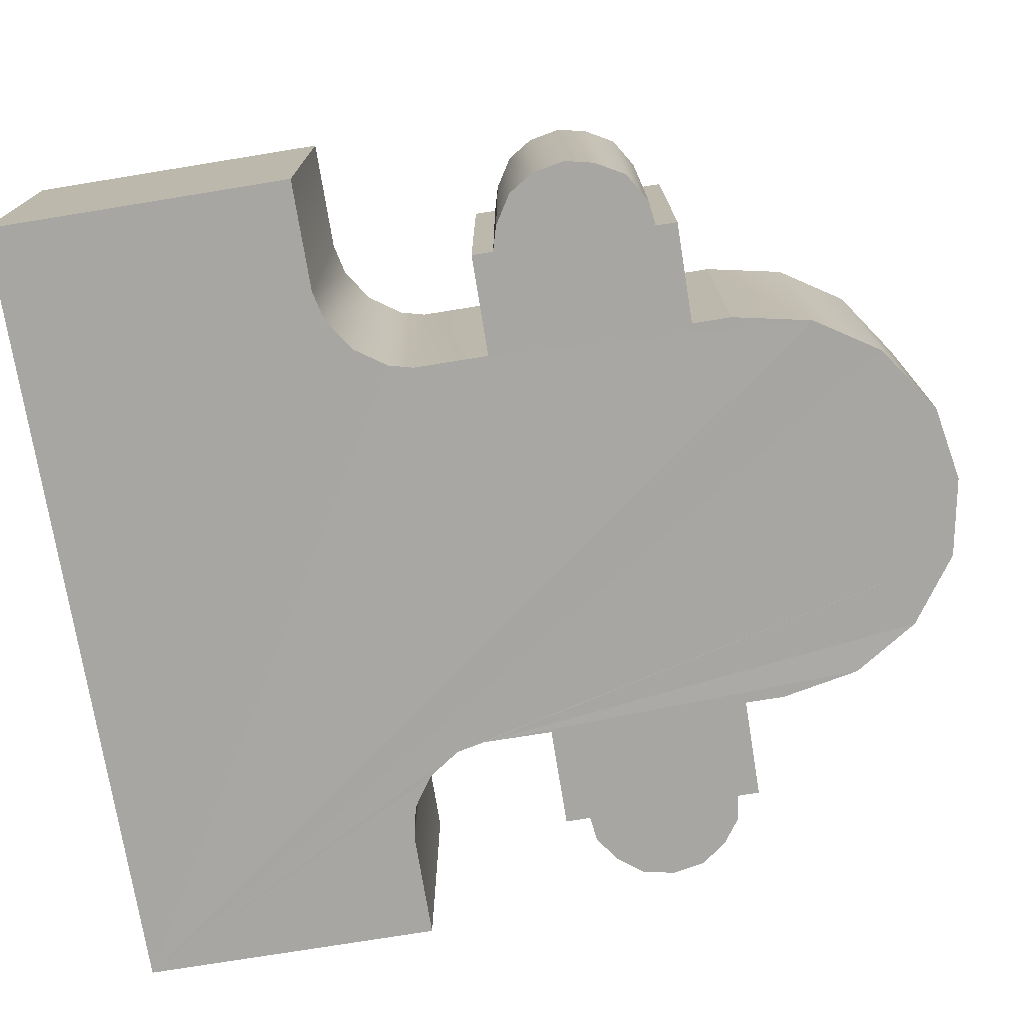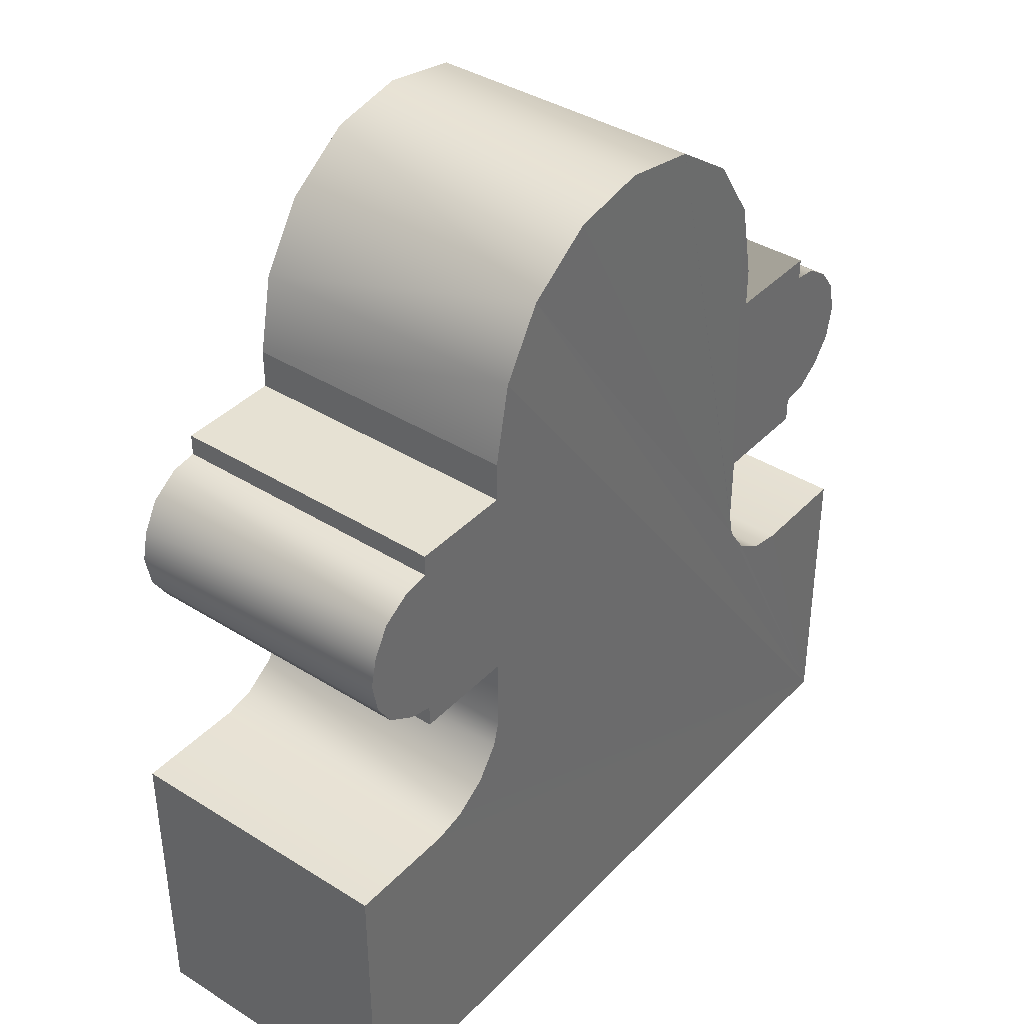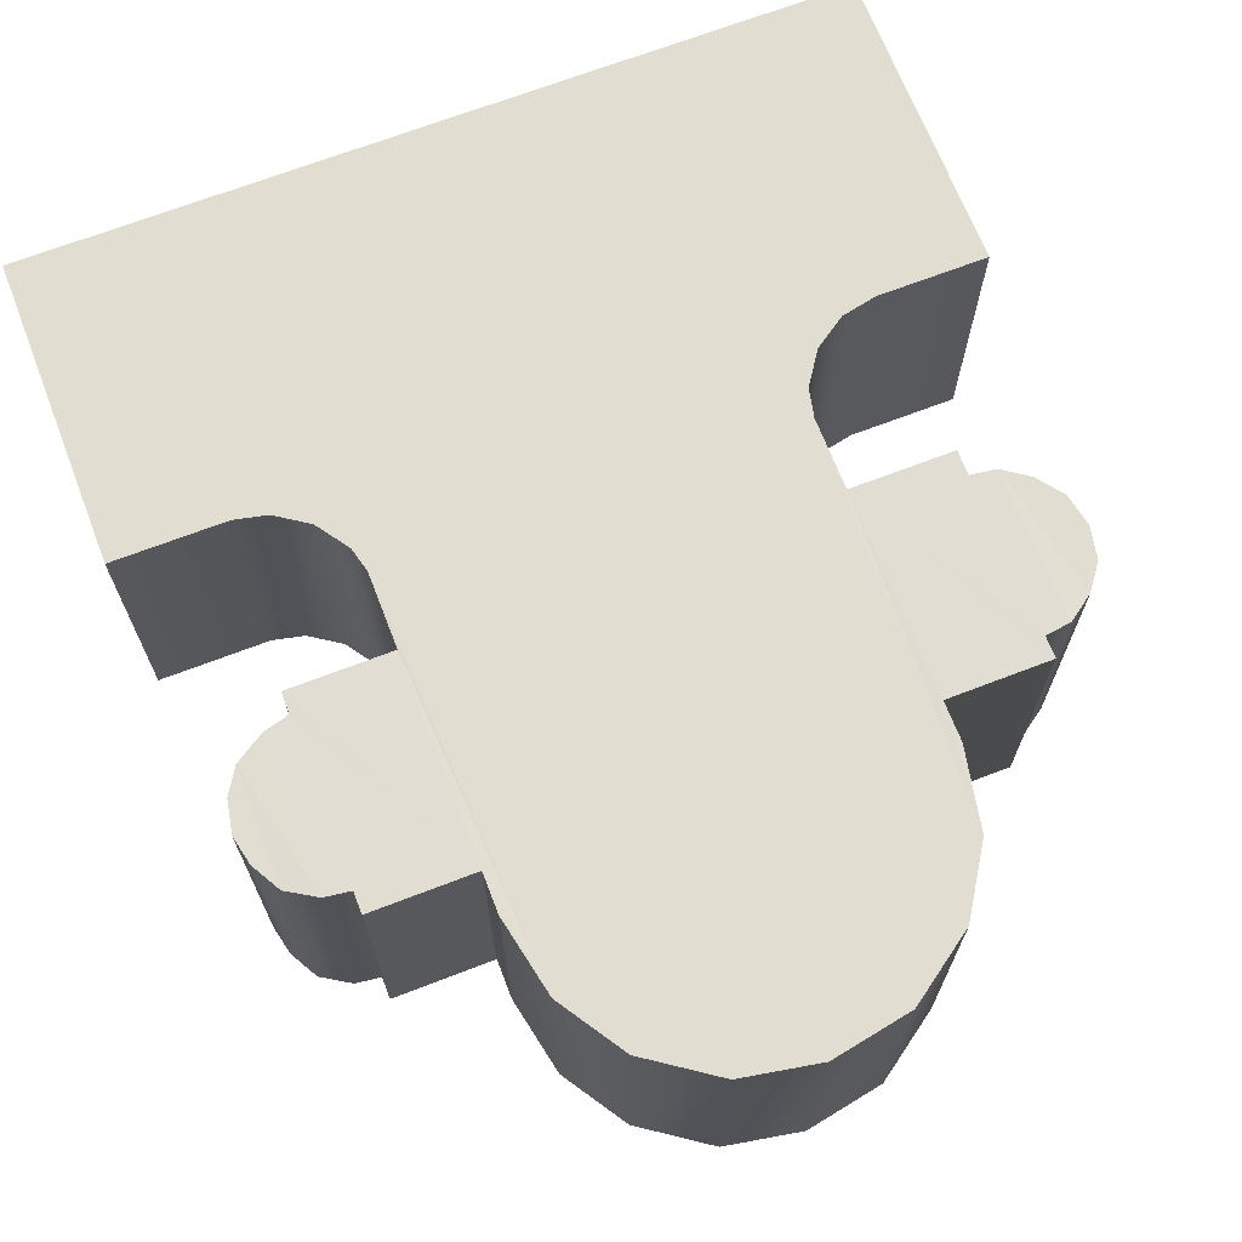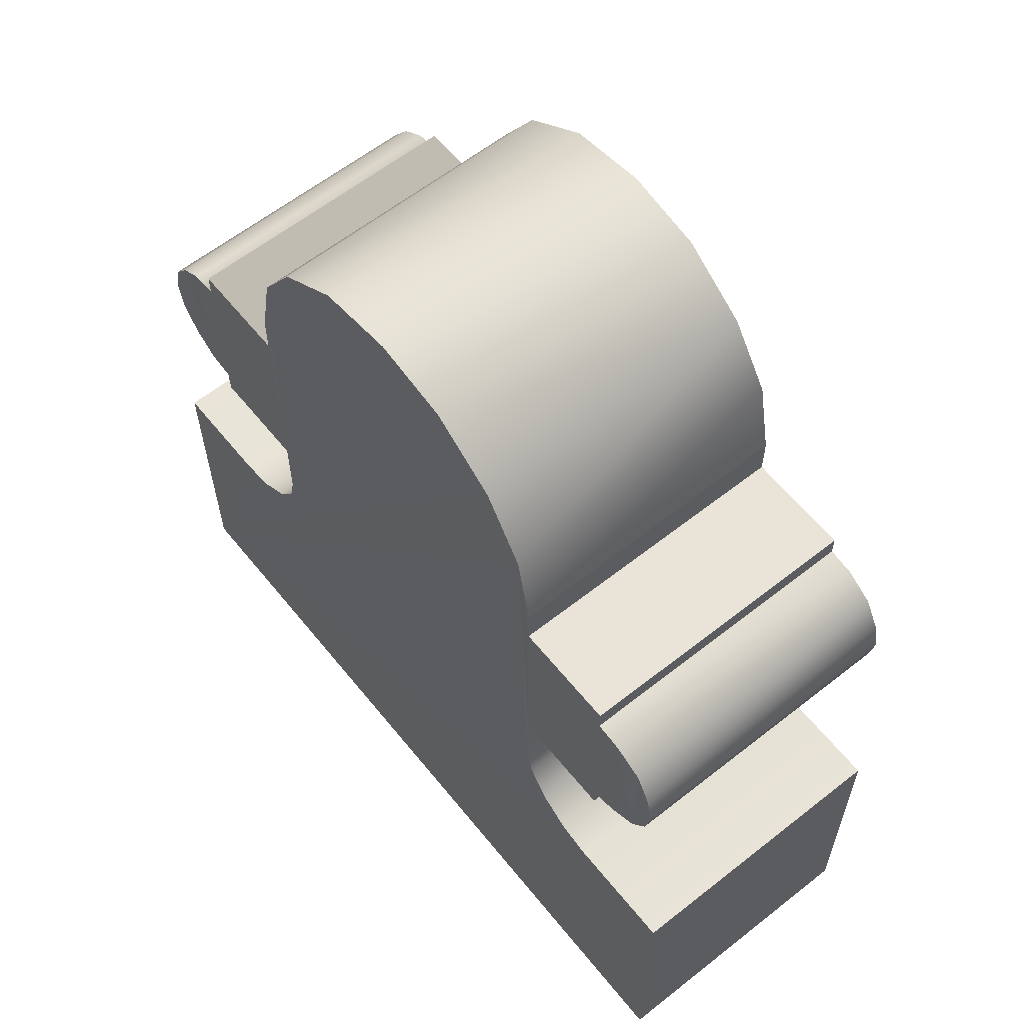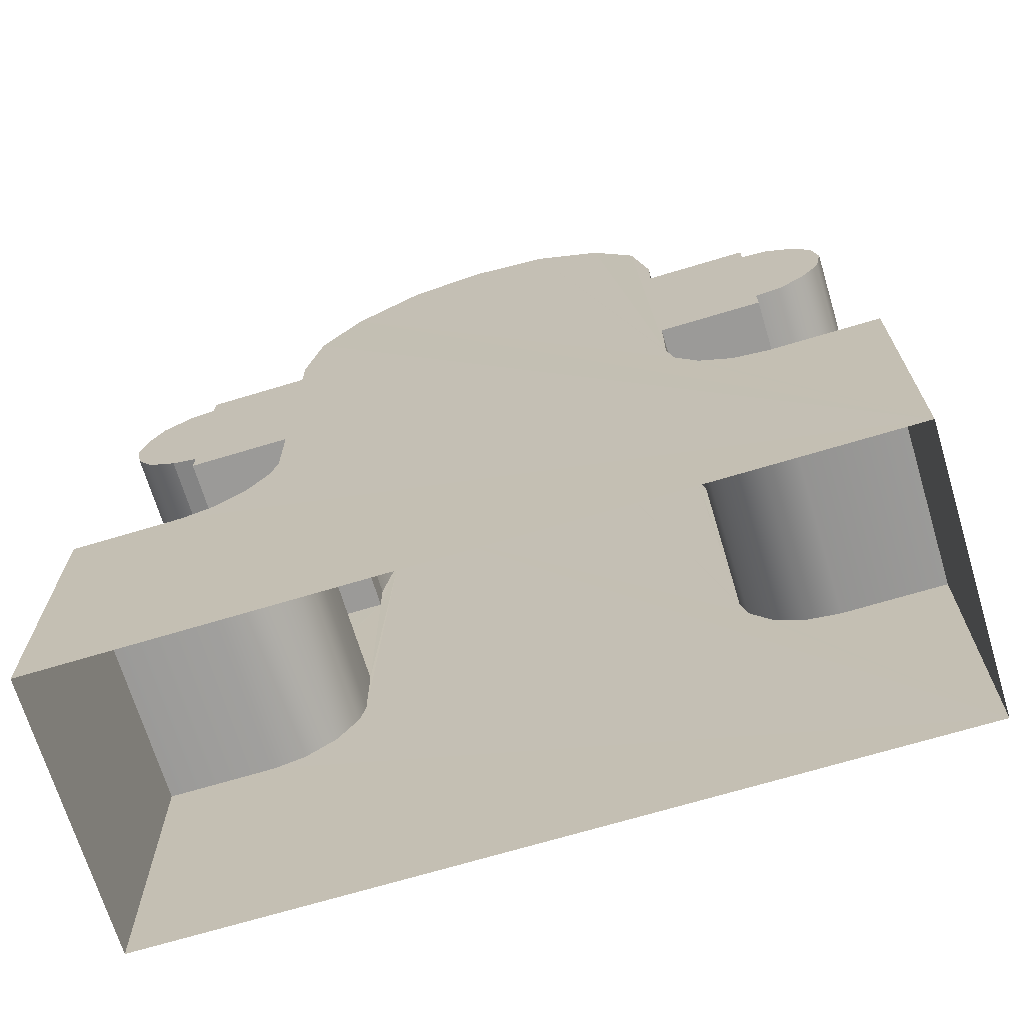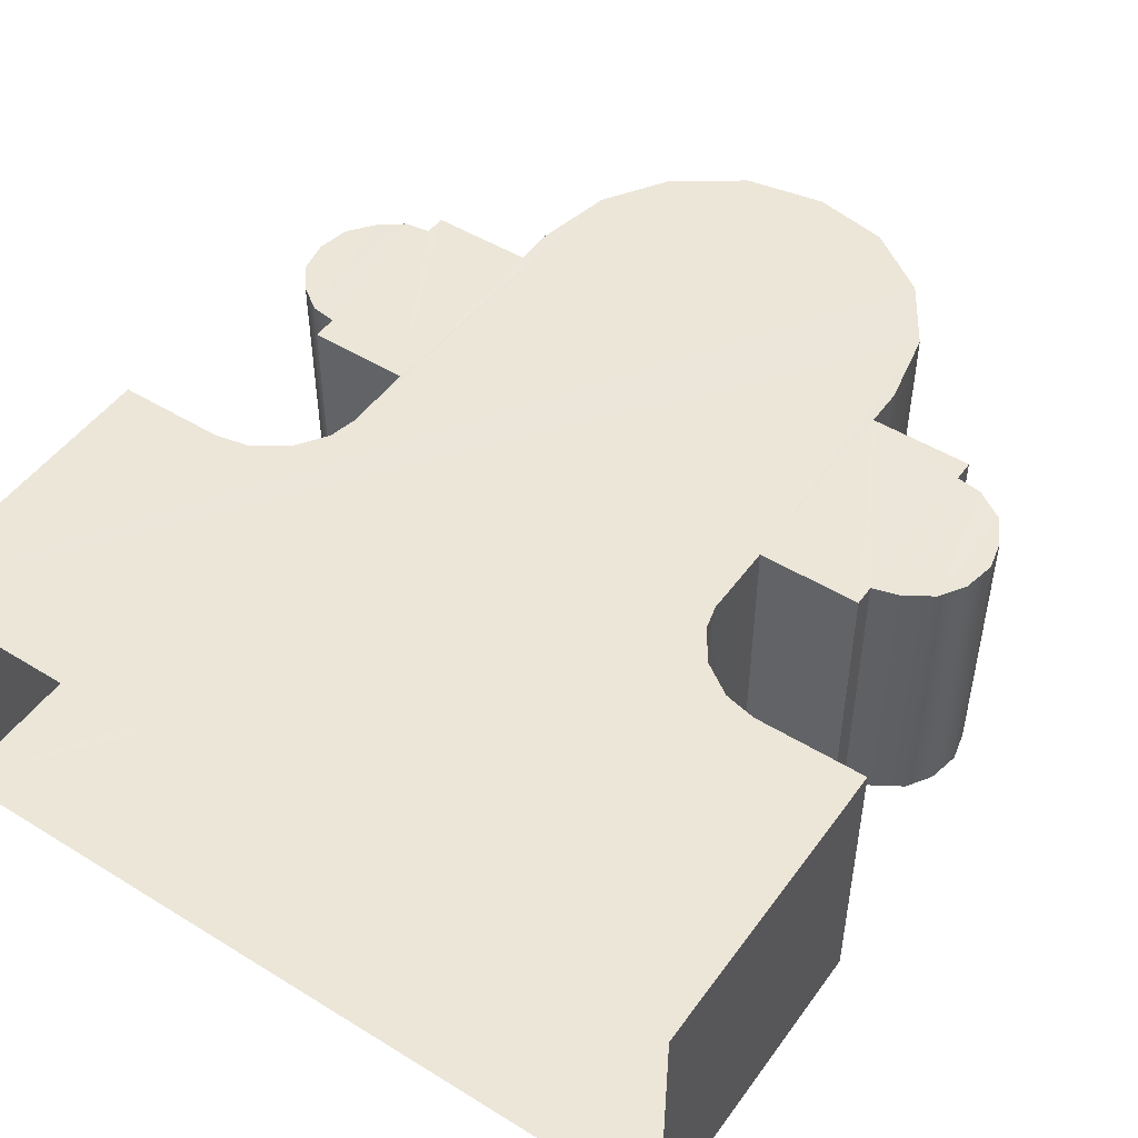
<metadata>
{"format":"obj","ext":"obj","renderer":"f3d","projection":"perspective","resolution":1024,"background":"white","views":[{"elev":-74.3,"azim":99.2,"up":"+Z"},{"elev":38.9,"azim":128.2,"up":"+Y"},{"elev":68.6,"azim":158.9,"up":"+Z"},{"elev":61.1,"azim":51.2,"up":"+Y"},{"elev":-69.3,"azim":-163.2,"up":"+Y"},{"elev":48.8,"azim":34.4,"up":"+Z"}]}
</metadata>
<code>
g default
v -7.025 20.98 -4.427
v -7.025 20.98 4.929
v -7.025 22.28 4.929
v -7.025 22.28 -4.427
v -6.502 24.87 4.929
v -6.502 24.87 -4.427
v -5.143 26.98 4.929
v -5.143 26.98 -4.391
v -2.947 28.51 -4.391
v -2.947 28.51 4.929
v -0.3331 28.98 -4.391
v -0.3331 28.98 4.929
v 2.176 28.51 -4.391
v 2.176 28.51 4.929
v 4.372 26.98 -4.391
v 4.372 26.98 4.929
v 5.731 24.87 4.929
v 5.731 24.87 -4.427
v 6.254 22.28 4.929
v 6.254 22.28 -4.427
v 11.38 19.57 -4.427
v 10.44 20.16 -4.427
v 10.44 20.16 4.929
v 11.38 19.57 4.893
v 11.9 18.63 4.893
v 11.9 18.63 -4.427
v 12.11 17.69 4.893
v 12.11 17.69 -4.427
v 11.9 16.63 4.893
v 11.9 16.63 -4.427
v 11.38 15.81 4.893
v 11.38 15.81 -4.427
v 10.44 15.22 -4.427
v 10.44 15.22 4.893
v 9.6 14.98 -4.427
v 9.6 14.98 4.893
v 6.254 20.98 4.929
v 6.254 20.98 -4.427
v 6.254 11.81 4.893
v 6.254 11.81 -4.427
v 6.254 14.28 -4.427
v 6.254 14.28 4.893
v 9.6 20.28 -4.427
v 9.6 20.28 4.929
v 9.6 20.98 -4.427
v 9.6 20.98 4.929
v 9.6 14.28 -4.427
v 9.6 14.28 4.893
v -10.37 14.28 -4.427
v -10.37 14.28 4.893
v -10.37 15.1 -4.427
v -10.37 15.1 4.893
v -7.025 14.28 -4.427
v -7.025 14.28 4.893
v -10.37 20.28 -4.427
v -10.37 20.28 4.929
v -10.37 20.98 4.929
v -10.37 20.98 -4.427
v -12.04 15.81 -4.427
v -11.21 15.22 -4.427
v -11.21 15.22 4.893
v -12.04 15.81 4.893
v -12.67 16.63 4.893
v -12.67 16.63 -4.427
v -12.88 17.69 4.893
v -12.88 17.69 -4.427
v -12.67 18.75 4.893
v -12.67 18.75 -4.427
v -12.04 19.57 4.893
v -12.04 19.57 -4.427
v -11.21 20.16 -4.427
v -11.21 20.16 4.929
v 12.95 8.984 -4.427
v 9.286 8.984 -4.427
v 12.95 8.984 4.893
v 9.286 8.984 4.893
v 12.95 -1.016 4.856
v 12.95 -1.016 -4.464
v -7.025 11.93 -4.427
v -7.025 11.93 4.893
v -13.72 -1.016 -4.464
v -13.72 -1.016 4.856
v -13.72 8.984 4.893
v -13.72 8.984 -4.427
v -10.16 8.984 -4.427
v -10.16 8.984 4.893
v 8.241 9.219 -4.427
v 8.241 9.219 4.893
v 7.195 9.925 -4.427
v 7.195 9.925 4.893
v 6.463 10.98 -4.427
v 6.463 10.98 4.893
v -9.012 9.219 4.893
v -7.966 9.925 4.893
v -7.234 10.98 4.893
v -9.012 9.219 -4.427
v -7.966 9.925 -4.427
v -7.234 10.98 -4.427
g grave2_comp:grave2_obj
f 1 2 3
f 1 3 4
f 4 3 5
f 4 5 6
f 6 5 7
f 6 7 8
f 9 8 7
f 9 7 10
f 11 9 10
f 11 10 12
f 13 11 12
f 13 12 14
f 15 13 14
f 15 14 16
f 17 18 15
f 17 15 16
f 19 20 18
f 19 18 17
f 21 22 23
f 21 23 24
f 25 26 21
f 25 21 24
f 27 28 26
f 27 26 25
f 29 30 28
f 29 28 27
f 31 32 30
f 31 30 29
f 33 32 31
f 33 31 34
f 35 33 34
f 35 34 36
f 37 38 20
f 37 20 19
f 39 40 41
f 39 41 42
f 22 43 44
f 22 44 23
f 44 43 45
f 44 45 46
f 41 47 48
f 41 48 42
f 49 50 51
f 51 50 52
f 45 38 46
f 46 38 37
f 49 53 50
f 50 53 54
f 48 47 35
f 48 35 36
f 55 56 57
f 55 57 58
f 1 58 57
f 1 57 2
f 59 60 61
f 59 61 62
f 59 62 63
f 59 63 64
f 64 63 65
f 64 65 66
f 66 65 67
f 66 67 68
f 68 67 69
f 68 69 70
f 71 70 69
f 71 69 72
f 55 71 72
f 55 72 56
f 73 74 75
f 75 74 76
f 60 51 61
f 61 51 52
f 77 78 73
f 77 73 75
f 79 80 53
f 53 80 54
f 81 82 83
f 81 83 84
f 85 84 83
f 85 83 86
f 74 87 88
f 74 88 76
f 87 89 90
f 87 90 88
f 90 89 91
f 90 91 92
f 92 91 40
f 92 40 39
f 83 82 86
f 86 82 93
f 93 82 94
f 94 82 95
f 54 80 5
f 5 80 7
f 7 80 10
f 80 95 10
f 10 95 12
f 12 95 14
f 14 95 16
f 95 82 16
f 16 82 17
f 17 82 39
f 39 82 92
f 92 82 90
f 90 82 88
f 88 82 76
f 76 82 77
f 76 77 75
f 17 39 42
f 17 37 19
f 17 42 37
f 37 42 48
f 37 48 36
f 37 44 46
f 37 36 44
f 44 36 34
f 44 34 23
f 23 34 31
f 23 31 24
f 24 31 29
f 24 29 25
f 25 29 27
f 65 63 67
f 67 63 62
f 67 62 69
f 69 62 61
f 69 61 72
f 72 61 52
f 72 52 56
f 52 50 56
f 56 50 54
f 57 56 54
f 57 54 2
f 2 54 5
f 3 2 5
f 81 84 85
f 81 85 96
f 81 96 97
f 81 97 98
f 79 6 8
f 79 8 9
f 98 79 9
f 98 9 11
f 98 11 13
f 98 13 15
f 81 98 15
f 81 15 18
f 81 18 41
f 81 41 40
f 81 40 91
f 81 91 89
f 81 89 87
f 81 87 74
f 81 74 73
f 81 73 78
f 66 68 64
f 64 68 70
f 64 70 59
f 59 70 71
f 59 71 60
f 60 71 55
f 60 55 51
f 55 58 51
f 51 58 1
f 49 51 1
f 49 1 53
f 1 4 53
f 53 4 6
f 79 53 6
f 18 20 38
f 18 38 41
f 41 38 45
f 41 45 43
f 41 35 47
f 41 43 35
f 35 43 22
f 35 22 33
f 33 22 21
f 33 21 32
f 32 21 26
f 32 26 30
f 30 26 28
f 98 95 80
f 98 80 79
f 97 94 95
f 97 95 98
f 97 96 93
f 97 93 94
f 96 85 93
f 93 85 86

</code>
